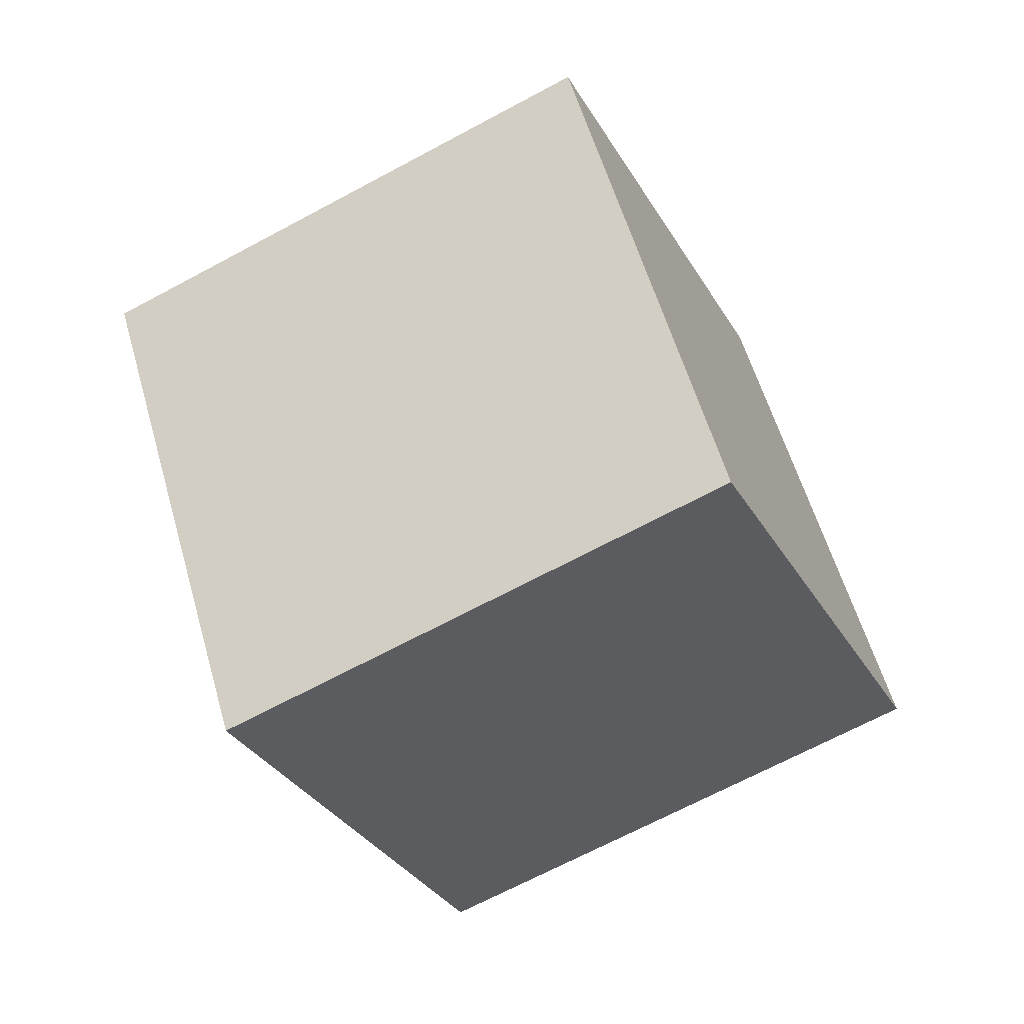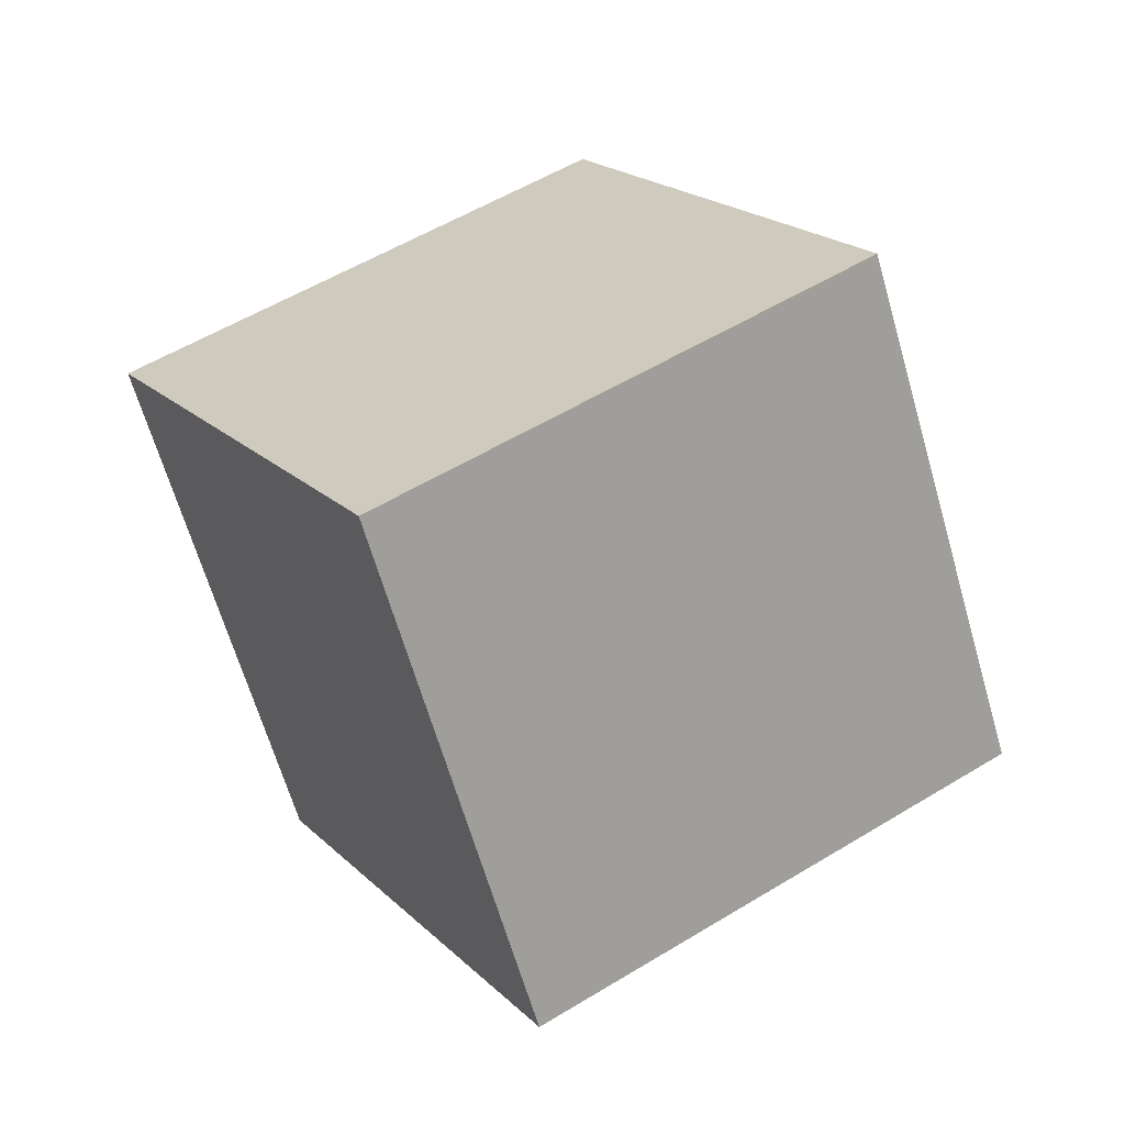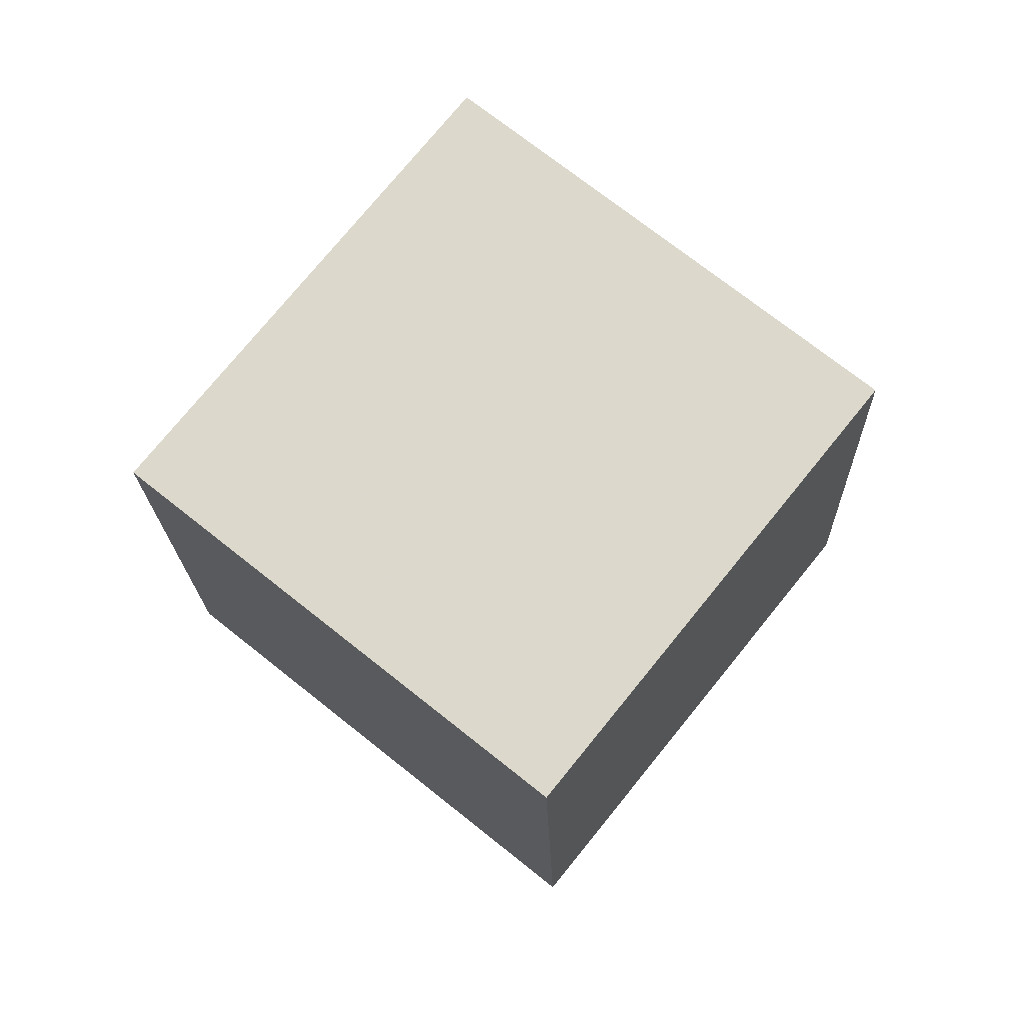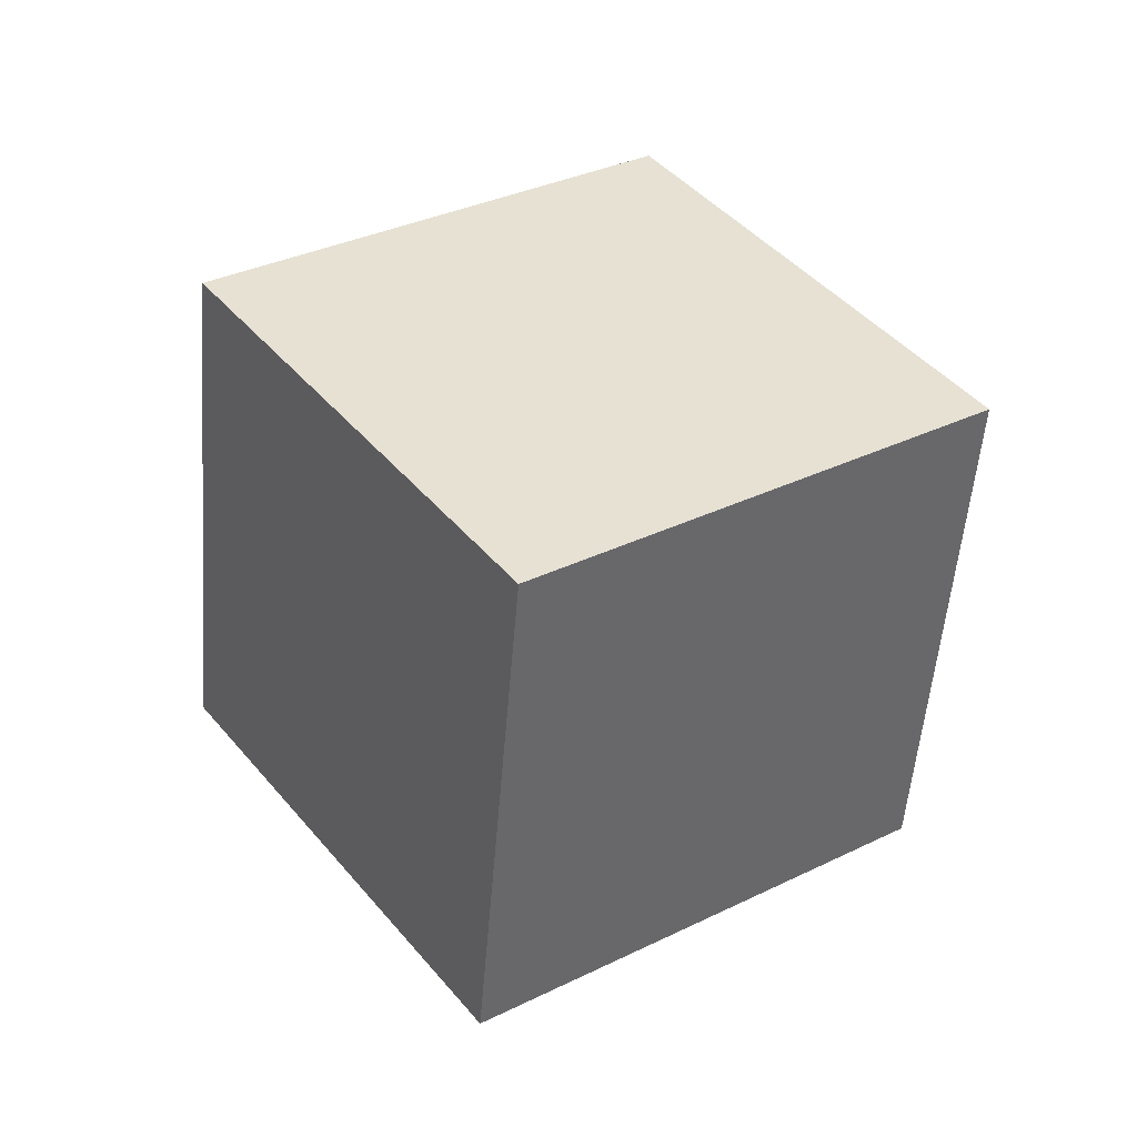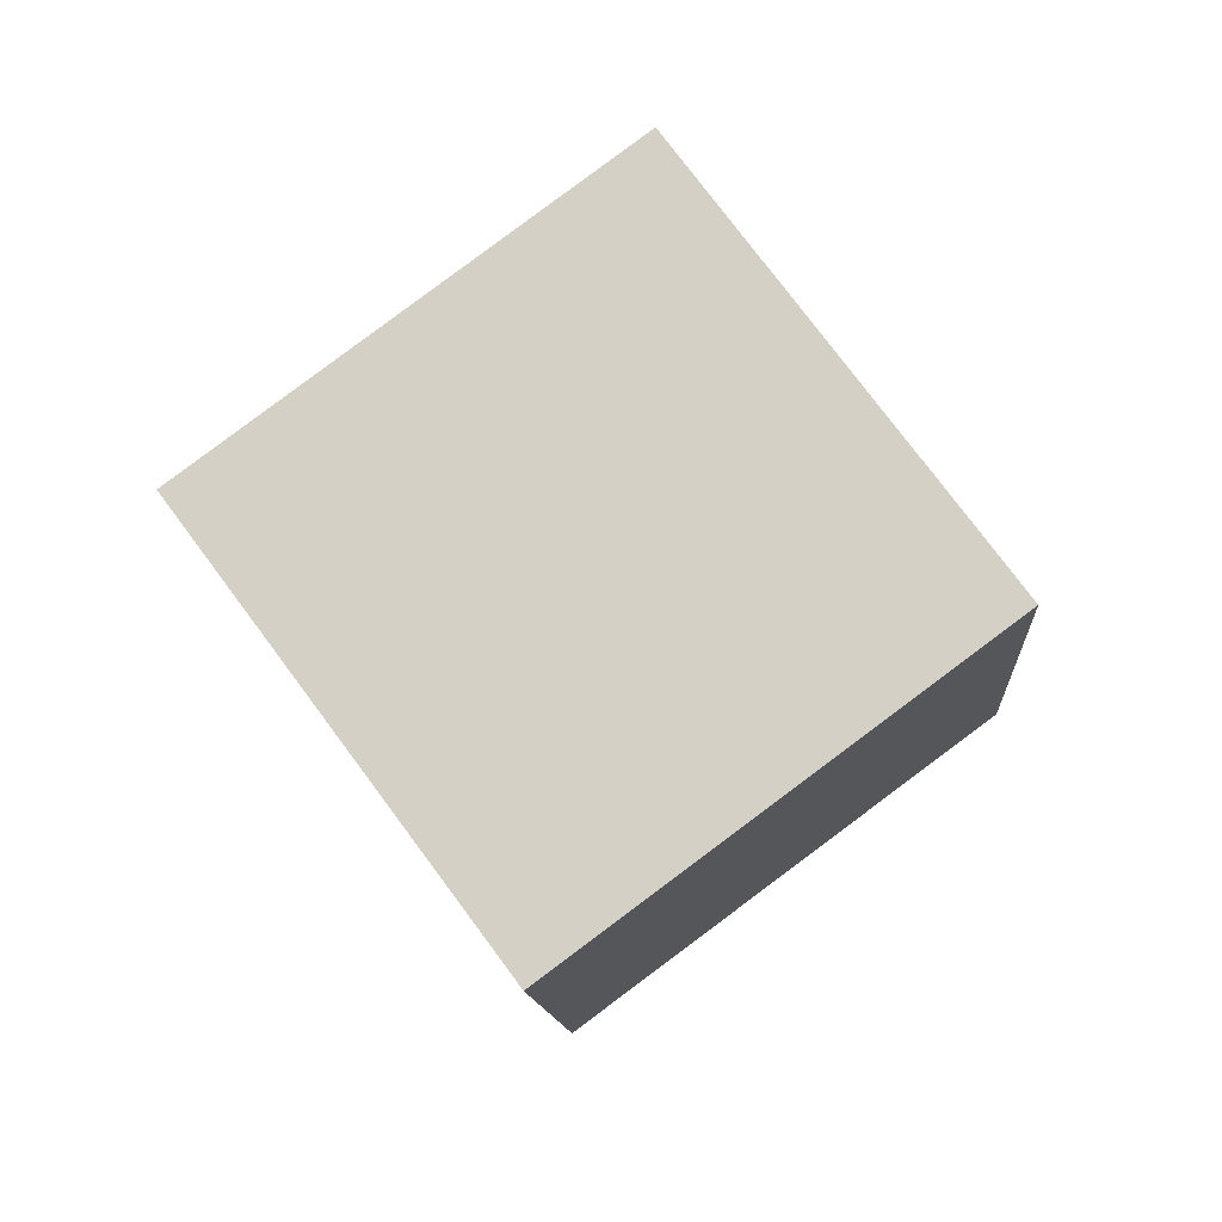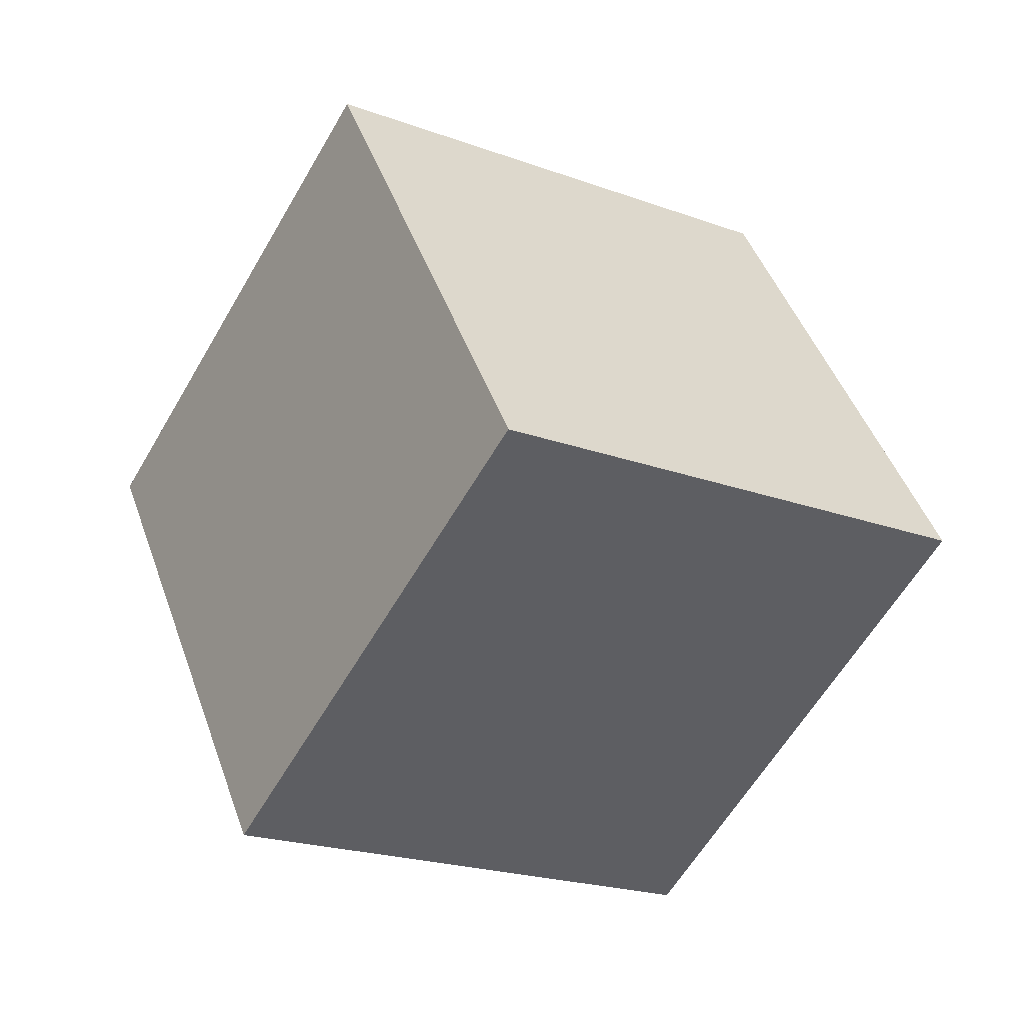
<metadata>
{"format":"obj","ext":"obj","renderer":"f3d","projection":"perspective","resolution":1024,"background":"white","views":[{"elev":-62.6,"azim":178.7,"up":"+Y"},{"elev":-61.1,"azim":-104.0,"up":"+Y"},{"elev":-66.8,"azim":41.8,"up":"+Z"},{"elev":78.5,"azim":46.4,"up":"+Z"},{"elev":37.3,"azim":-135.2,"up":"+Z"},{"elev":41.5,"azim":41.9,"up":"+Y"}]}
</metadata>
<code>
v 10.25 -7.159 3.843
v 1.579 -6.871 -1.138
v 12.99 1.456 -0.4309
v 4.322 1.744 -5.411
v 6.078 -2.089 11.39
v -2.588 -1.802 6.407
v 8.821 6.525 7.114
v 0.1539 6.813 2.134
f 2 4 1
f 5 2 1
f 1 4 3
f 3 5 1
f 2 8 4
f 6 2 5
f 6 8 2
f 4 8 3
f 7 5 3
f 3 8 7
f 7 6 5
f 8 6 7

</code>
